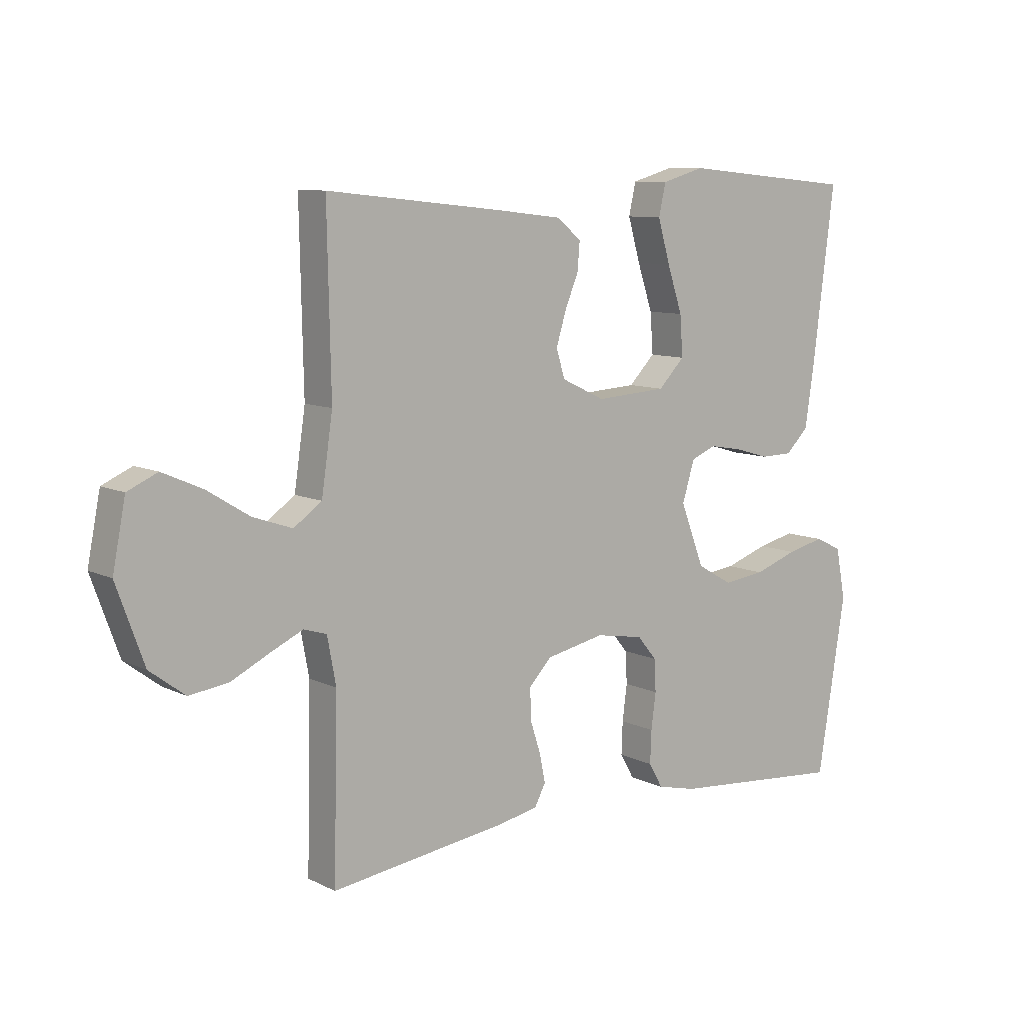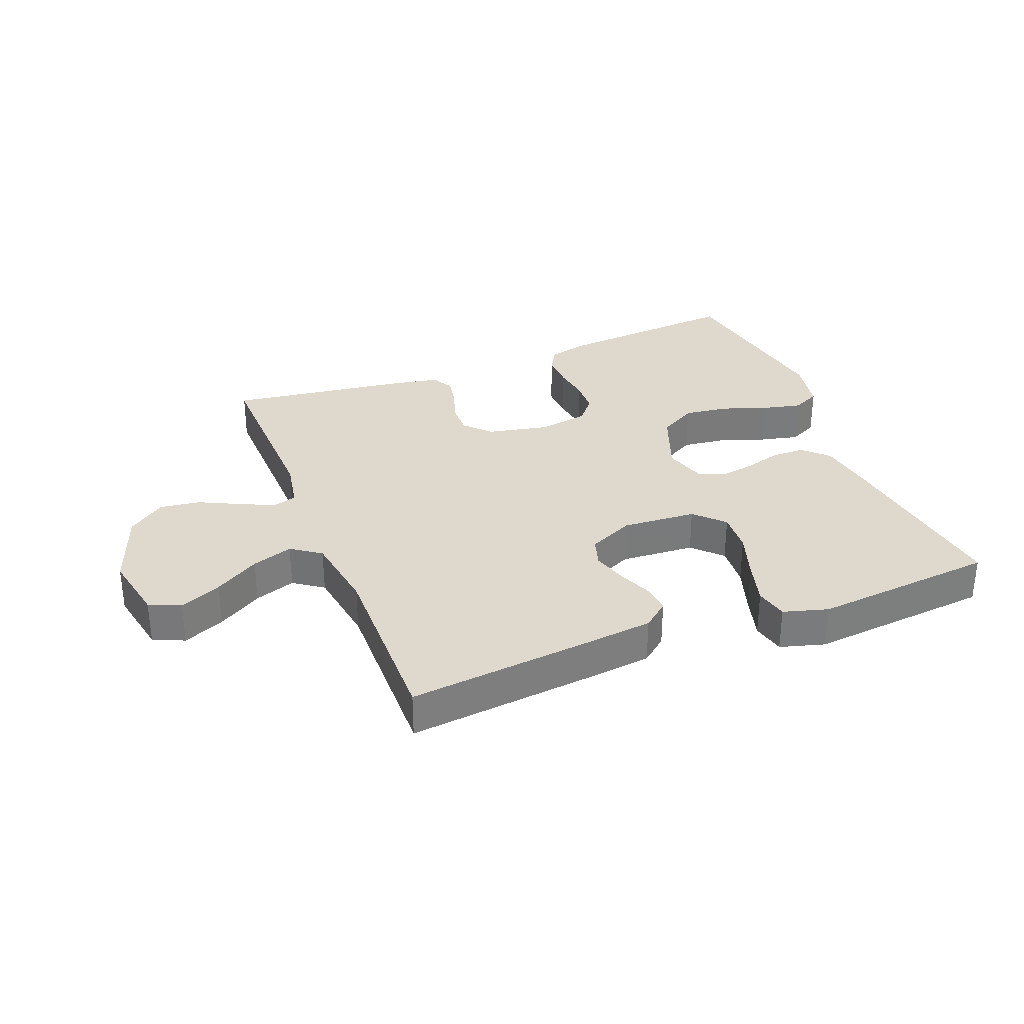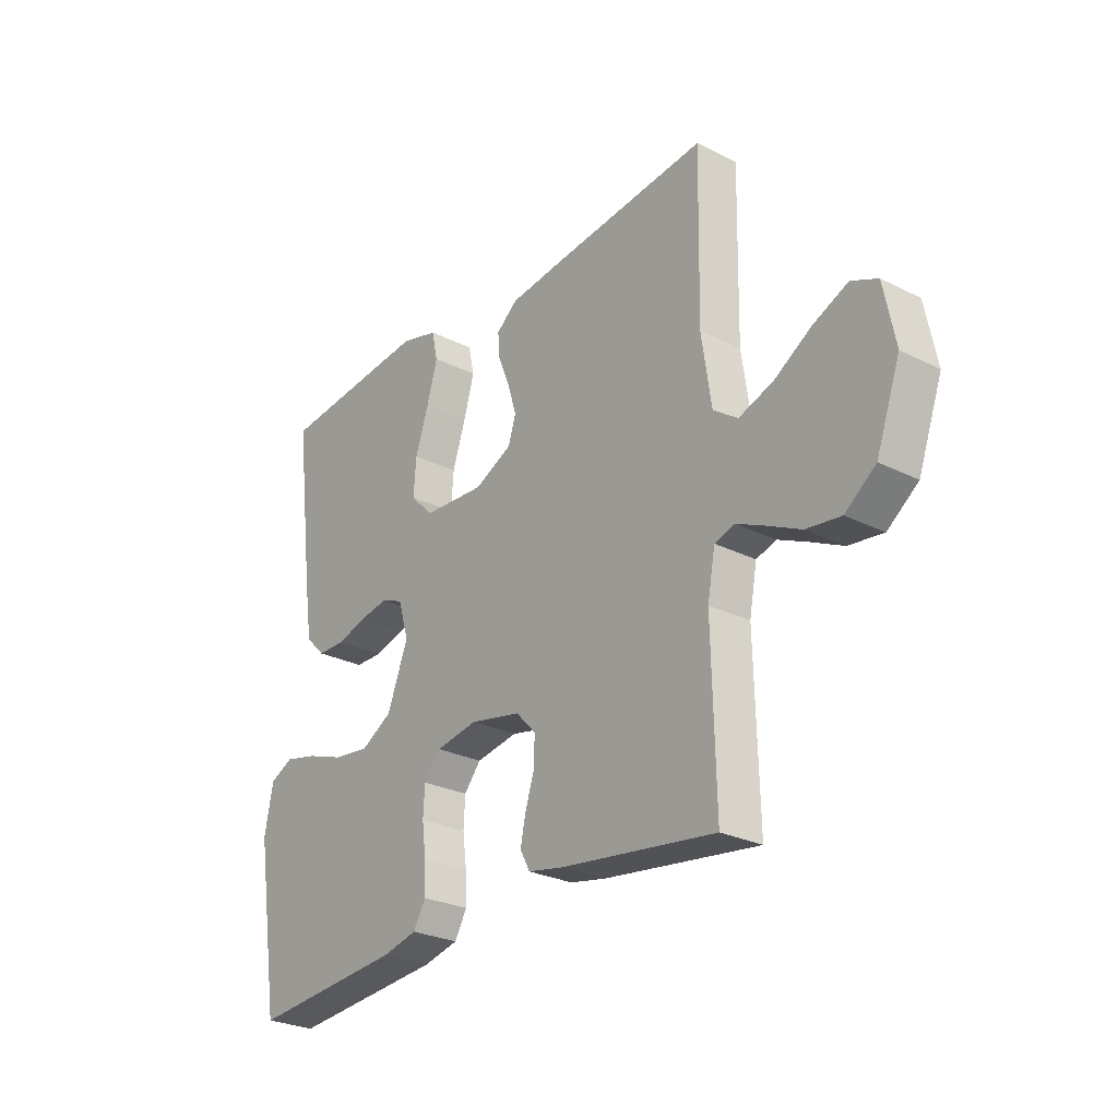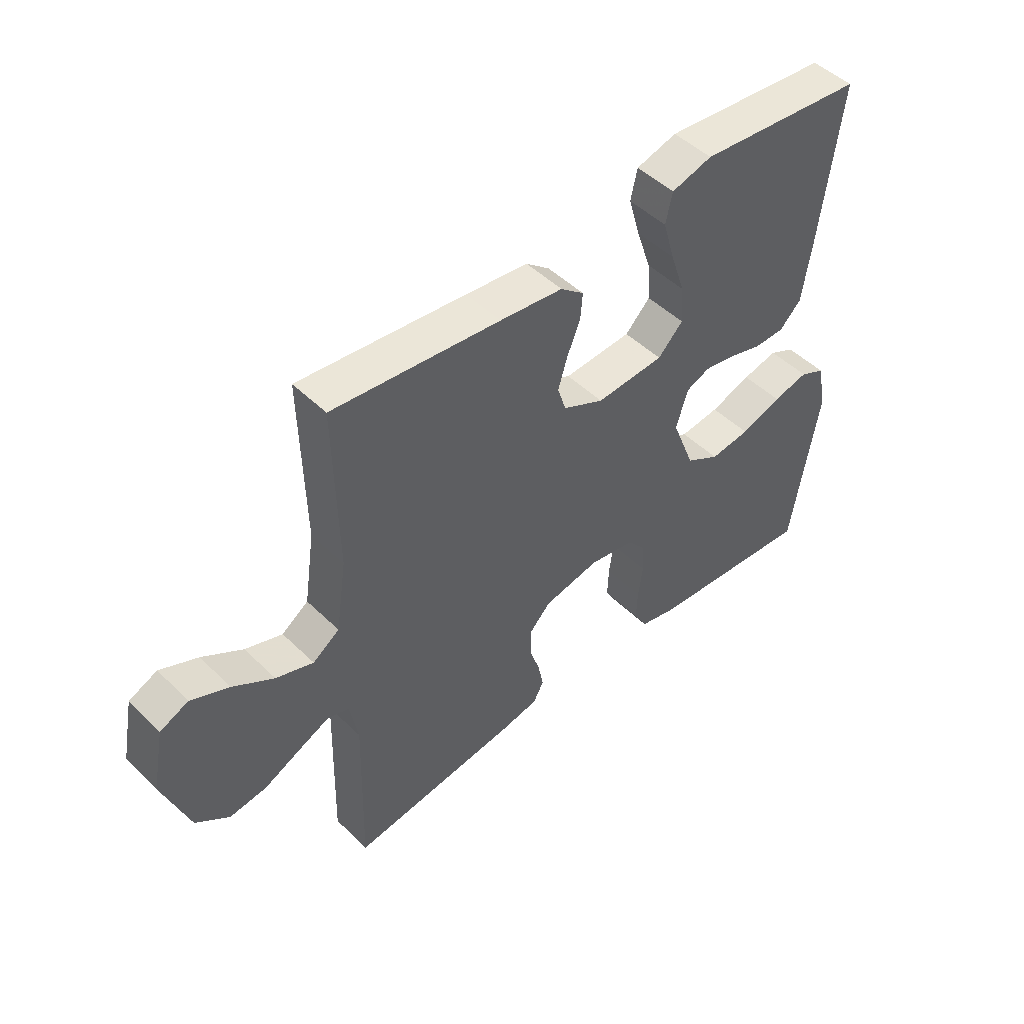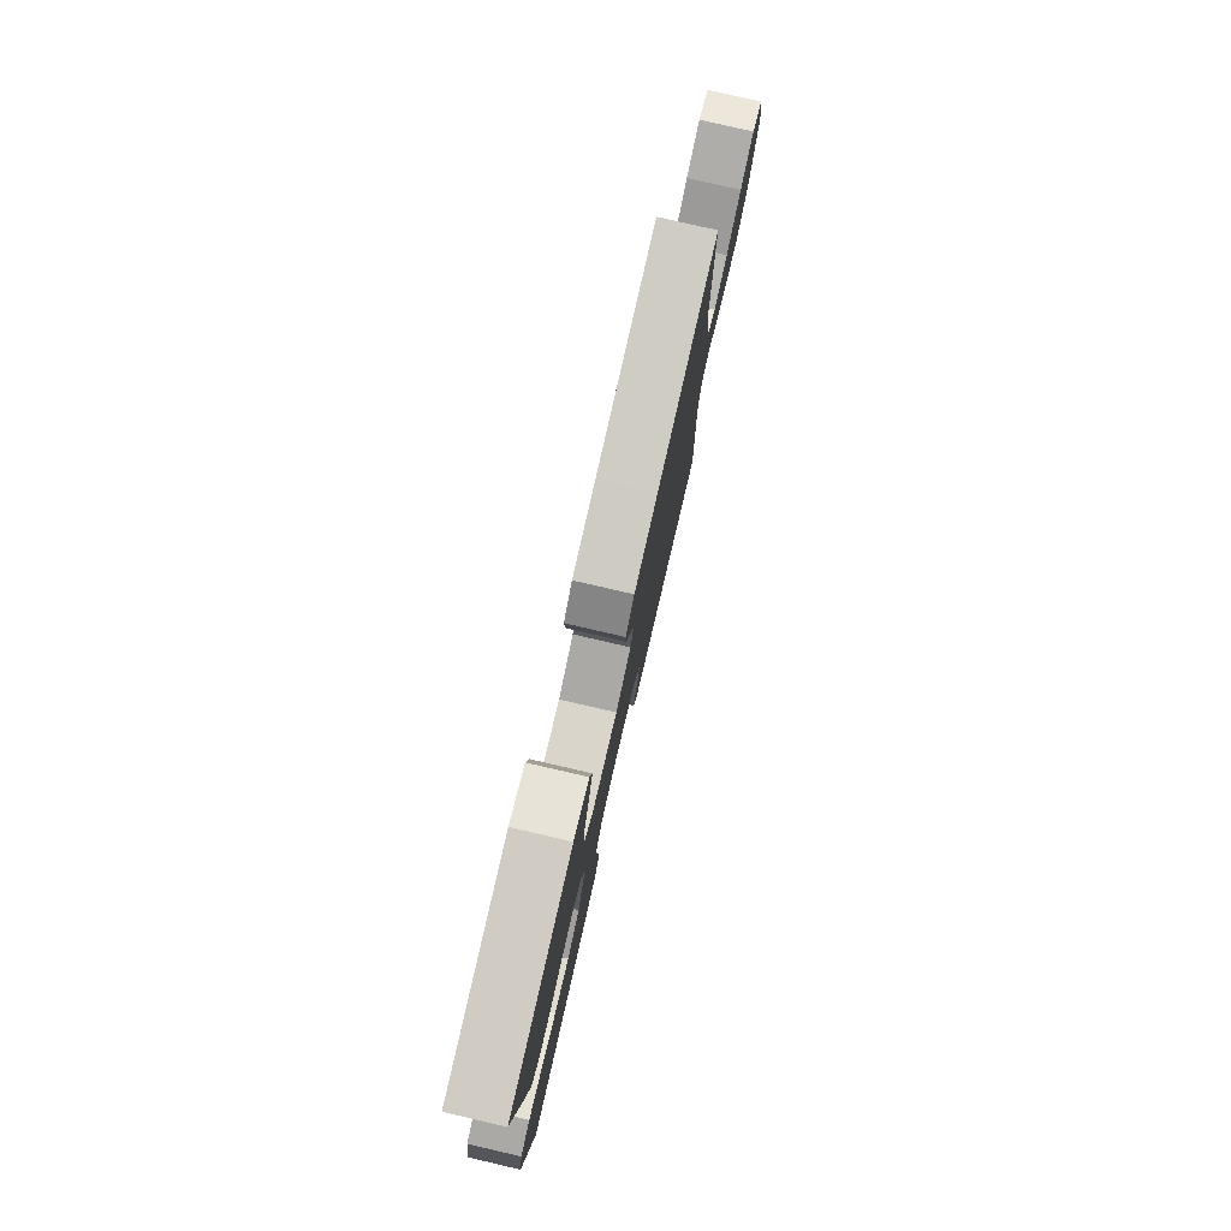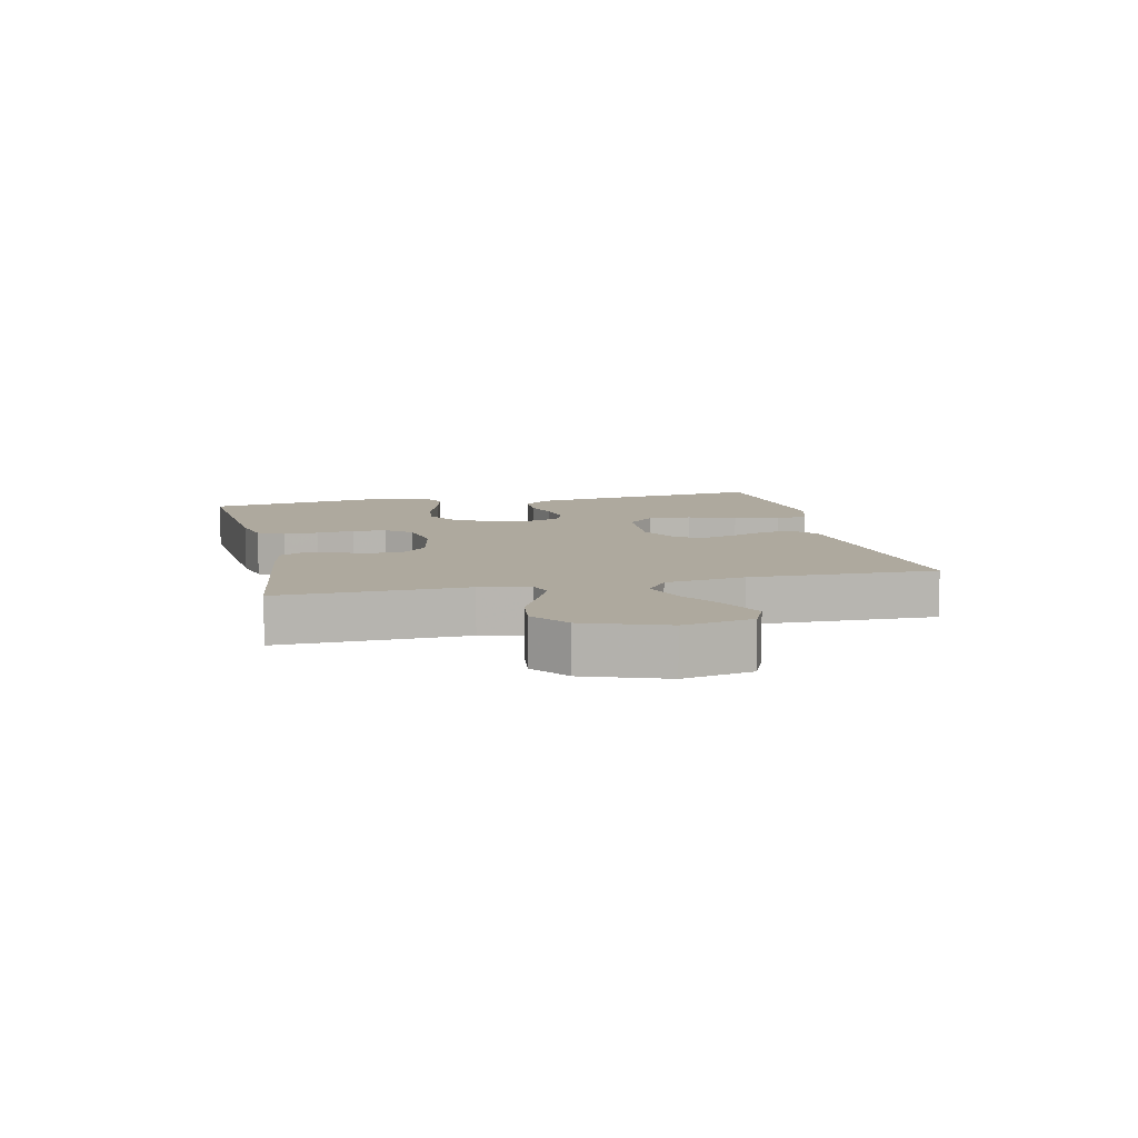
<metadata>
{"format":"obj","ext":"obj","renderer":"f3d","projection":"perspective","resolution":1024,"background":"white","views":[{"elev":9.2,"azim":-38.3,"up":"+Z"},{"elev":32.1,"azim":-21.5,"up":"+Y"},{"elev":-26.9,"azim":-127.9,"up":"+Z"},{"elev":48.2,"azim":-42.7,"up":"+Z"},{"elev":78.5,"azim":103.0,"up":"+Z"},{"elev":9.0,"azim":-102.8,"up":"+Y"}]}
</metadata>
<code>
v 0.5 0.07 0.5
v 0.462 0.07 0.2
v 0.447 0.07 0.1
v 0.408 0.07 0.061
v 0.353 0.07 0.06
v 0.294 0.07 0.077
v 0.237 0.07 0.087
v 0.194 0.07 0.069
v 0.173 0.07 0
v 0.214 0.07 -0.106
v 0.275 0.07 -0.141
v 0.347 0.07 -0.132
v 0.421 0.07 -0.106
v 0.485 0.07 -0.091
v 0.531 0.07 -0.113
v 0.548 0.07 -0.2
v 0.5 0.07 -0.5
v 0.2 0.07 -0.475
v 0.132 0.07 -0.459
v 0.108 0.07 -0.417
v 0.11 0.07 -0.361
v 0.118 0.07 -0.3
v 0.115 0.07 -0.245
v 0.082 0.07 -0.205
v 0 0.07 -0.191
v -0.1 0.07 -0.212
v -0.139 0.07 -0.253
v -0.138 0.07 -0.305
v -0.12 0.07 -0.36
v -0.11 0.07 -0.409
v -0.129 0.07 -0.445
v -0.2 0.07 -0.459
v -0.5 0.07 -0.5
v -0.493 0.07 -0.2
v -0.508 0.07 -0.12
v -0.547 0.07 -0.108
v -0.603 0.07 -0.134
v -0.668 0.07 -0.166
v -0.735 0.07 -0.175
v -0.795 0.07 -0.13
v -0.842 0.07 0
v -0.82 0.07 0.112
v -0.769 0.07 0.135
v -0.701 0.07 0.105
v -0.628 0.07 0.06
v -0.561 0.07 0.037
v -0.513 0.07 0.071
v -0.494 0.07 0.2
v -0.5 0.07 0.5
v -0.2 0.07 0.469
v -0.087 0.07 0.456
v -0.045 0.07 0.422
v -0.049 0.07 0.374
v -0.072 0.07 0.318
v -0.089 0.07 0.262
v -0.074 0.07 0.214
v 0 0.07 0.179
v 0.122 0.07 0.187
v 0.167 0.07 0.233
v 0.162 0.07 0.302
v 0.136 0.07 0.38
v 0.115 0.07 0.453
v 0.127 0.07 0.507
v 0.2 0.07 0.528
v 0.5 0 0.5
v 0.462 0 0.2
v 0.447 0 0.1
v 0.408 0 0.061
v 0.353 0 0.06
v 0.294 0 0.077
v 0.237 0 0.087
v 0.194 0 0.069
v 0.173 0 0
v 0.214 0 -0.106
v 0.275 0 -0.141
v 0.347 0 -0.132
v 0.421 0 -0.106
v 0.485 0 -0.091
v 0.531 0 -0.113
v 0.548 0 -0.2
v 0.5 0 -0.5
v 0.2 0 -0.475
v 0.132 0 -0.459
v 0.108 0 -0.417
v 0.11 0 -0.361
v 0.118 0 -0.3
v 0.115 0 -0.245
v 0.082 0 -0.205
v 0 0 -0.191
v -0.1 0 -0.212
v -0.139 0 -0.253
v -0.138 0 -0.305
v -0.12 0 -0.36
v -0.11 0 -0.409
v -0.129 0 -0.445
v -0.2 0 -0.459
v -0.5 0 -0.5
v -0.493 0 -0.2
v -0.508 0 -0.12
v -0.547 0 -0.108
v -0.603 0 -0.134
v -0.668 0 -0.166
v -0.735 0 -0.175
v -0.795 0 -0.13
v -0.842 0 0
v -0.82 0 0.112
v -0.769 0 0.135
v -0.701 0 0.105
v -0.628 0 0.06
v -0.561 0 0.037
v -0.513 0 0.071
v -0.494 0 0.2
v -0.5 0 0.5
v -0.2 0 0.469
v -0.087 0 0.456
v -0.045 0 0.422
v -0.049 0 0.374
v -0.072 0 0.318
v -0.089 0 0.262
v -0.074 0 0.214
v 0 0 0.179
v 0.122 0 0.187
v 0.167 0 0.233
v 0.162 0 0.302
v 0.136 0 0.38
v 0.115 0 0.453
v 0.127 0 0.507
v 0.2 0 0.528
f 4 5 6
f 3 4 6
f 2 3 6
f 1 2 6
f 64 1 6
f 63 64 6
f 62 63 6
f 61 62 6
f 60 61 6
f 59 60 6 7
f 58 59 7 8
f 57 58 8 9
f 56 57 9 10
f 52 53 54
f 51 52 54
f 50 51 54
f 49 50 54
f 48 49 54
f 47 48 54 55
f 46 47 55 56
f 43 44 45
f 42 43 45
f 41 42 45
f 40 41 45
f 39 40 45
f 38 39 45
f 37 38 45
f 36 37 45 46
f 46 56 10
f 36 46 10
f 35 36 10
f 32 33 34
f 31 32 34
f 30 31 34
f 29 30 34
f 28 29 34
f 27 28 34 35
f 20 21 22
f 19 20 22
f 18 19 22
f 17 18 22
f 16 17 22
f 15 16 22
f 14 15 22
f 13 14 22
f 12 13 22
f 11 12 22 23
f 10 11 23 24
f 26 27 35
f 25 26 35 10
f 10 24 25
f 70 69 68
f 70 68 67
f 70 67 66
f 70 66 65
f 70 65 128
f 70 128 127
f 70 127 126
f 70 126 125
f 70 125 124
f 71 70 124 123
f 72 71 123 122
f 73 72 122 121
f 74 73 121 120
f 118 117 116
f 118 116 115
f 118 115 114
f 118 114 113
f 118 113 112
f 119 118 112 111
f 120 119 111 110
f 109 108 107
f 109 107 106
f 109 106 105
f 109 105 104
f 109 104 103
f 109 103 102
f 109 102 101
f 110 109 101 100
f 74 120 110
f 74 110 100
f 74 100 99
f 98 97 96
f 98 96 95
f 98 95 94
f 98 94 93
f 98 93 92
f 99 98 92 91
f 86 85 84
f 86 84 83
f 86 83 82
f 86 82 81
f 86 81 80
f 86 80 79
f 86 79 78
f 86 78 77
f 86 77 76
f 87 86 76 75
f 88 87 75 74
f 99 91 90
f 74 99 90 89
f 89 88 74
f 1 65 66 2
f 2 66 67 3
f 3 67 68 4
f 4 68 69 5
f 5 69 70 6
f 6 70 71 7
f 7 71 72 8
f 8 72 73 9
f 9 73 74 10
f 10 74 75 11
f 11 75 76 12
f 12 76 77 13
f 13 77 78 14
f 14 78 79 15
f 15 79 80 16
f 16 80 81 17
f 17 81 82 18
f 18 82 83 19
f 19 83 84 20
f 20 84 85 21
f 21 85 86 22
f 22 86 87 23
f 23 87 88 24
f 24 88 89 25
f 25 89 90 26
f 26 90 91 27
f 27 91 92 28
f 28 92 93 29
f 29 93 94 30
f 30 94 95 31
f 31 95 96 32
f 32 96 97 33
f 33 97 98 34
f 34 98 99 35
f 35 99 100 36
f 36 100 101 37
f 37 101 102 38
f 38 102 103 39
f 39 103 104 40
f 40 104 105 41
f 41 105 106 42
f 42 106 107 43
f 43 107 108 44
f 44 108 109 45
f 45 109 110 46
f 46 110 111 47
f 47 111 112 48
f 48 112 113 49
f 49 113 114 50
f 50 114 115 51
f 51 115 116 52
f 52 116 117 53
f 53 117 118 54
f 54 118 119 55
f 55 119 120 56
f 56 120 121 57
f 57 121 122 58
f 58 122 123 59
f 59 123 124 60
f 60 124 125 61
f 61 125 126 62
f 62 126 127 63
f 63 127 128 64
f 64 128 65 1

</code>
